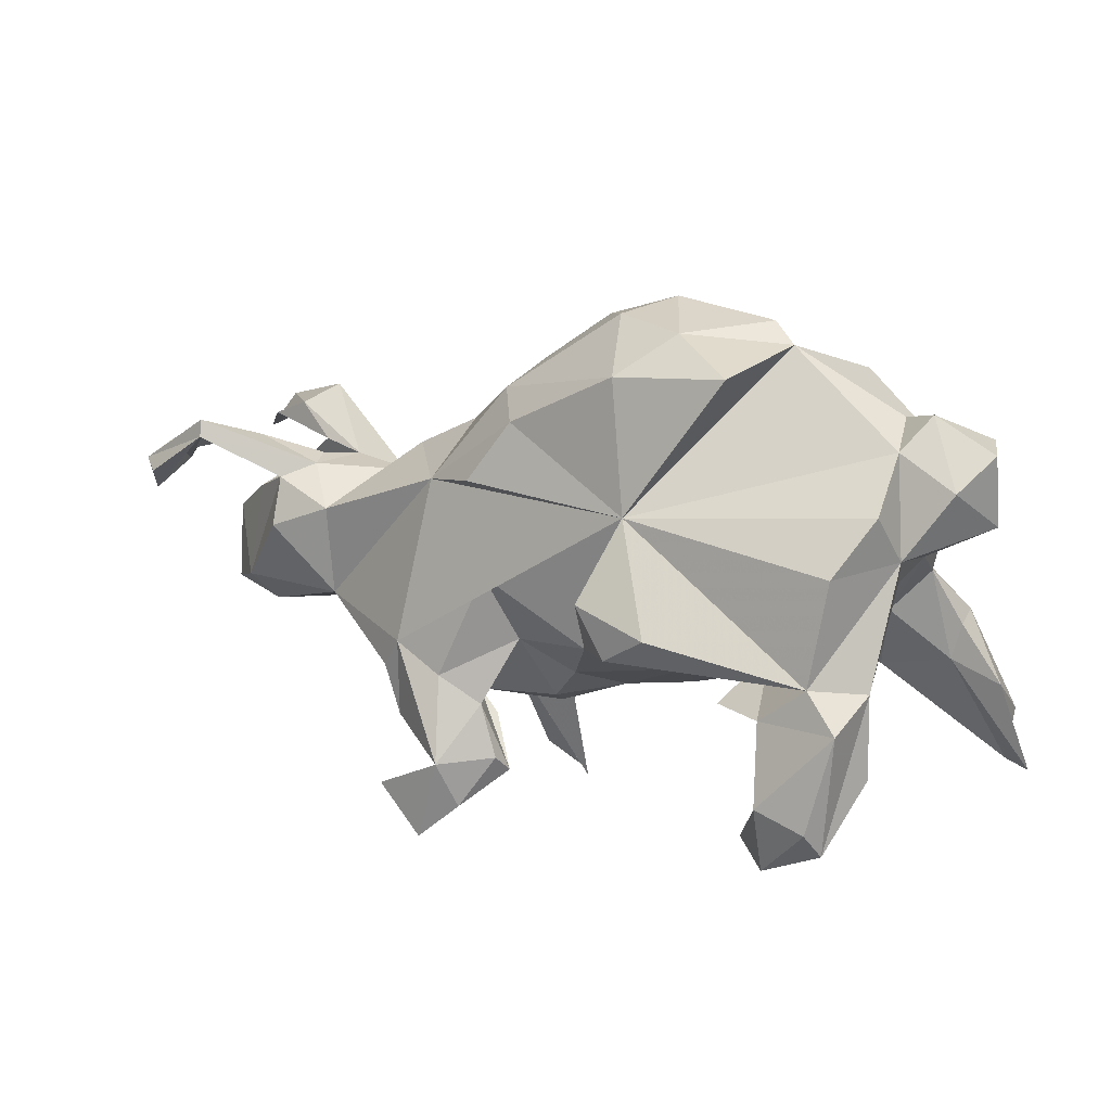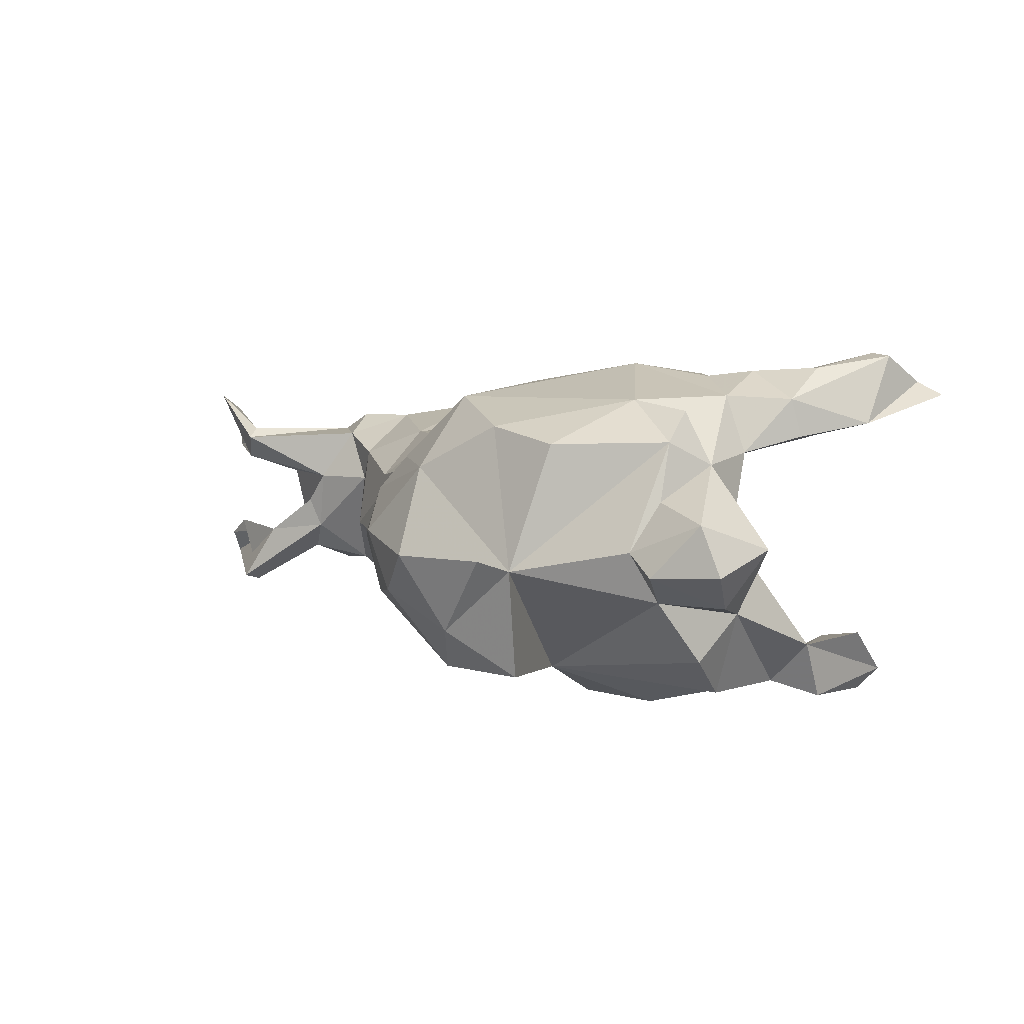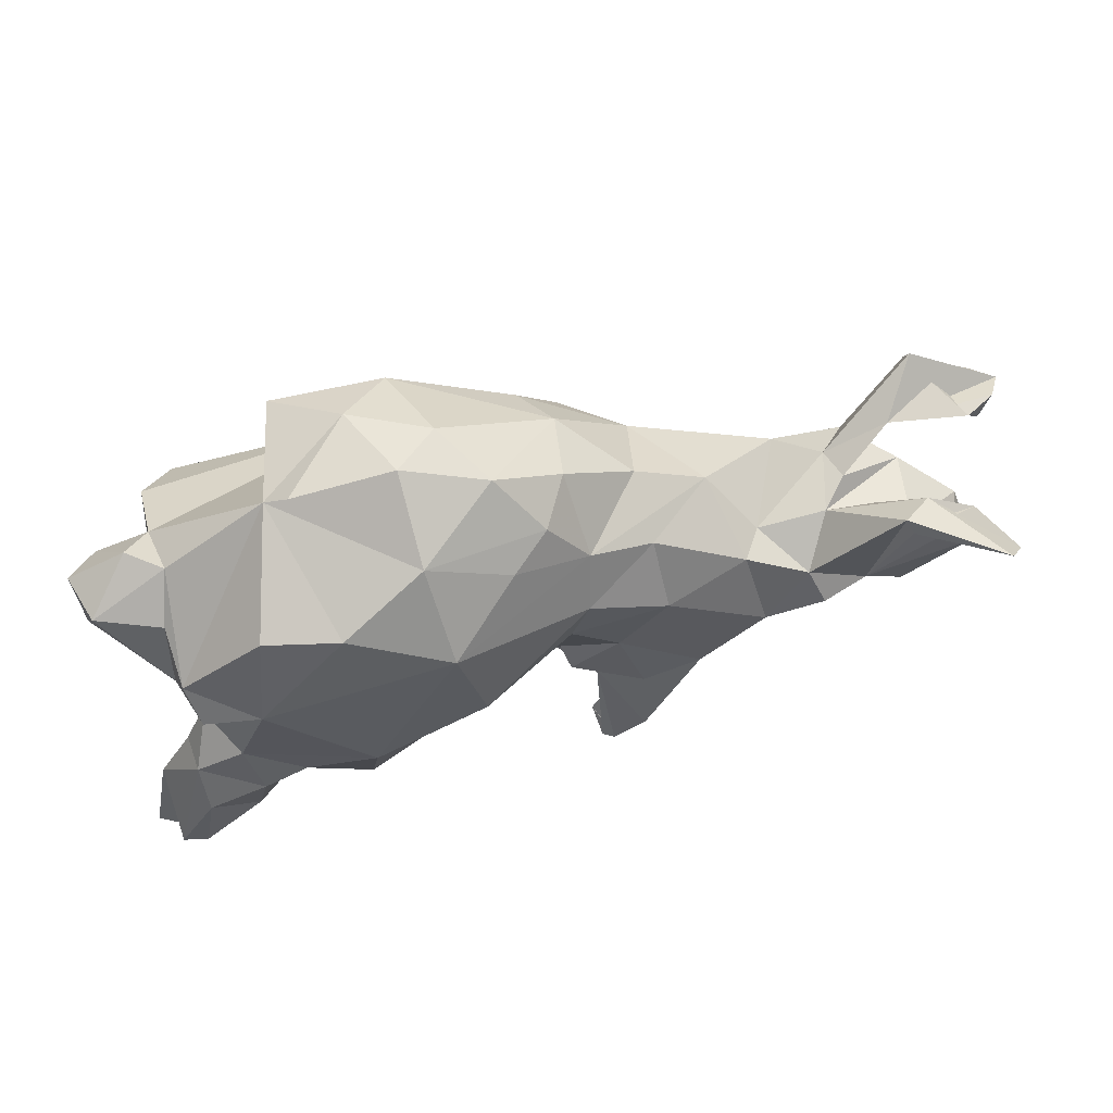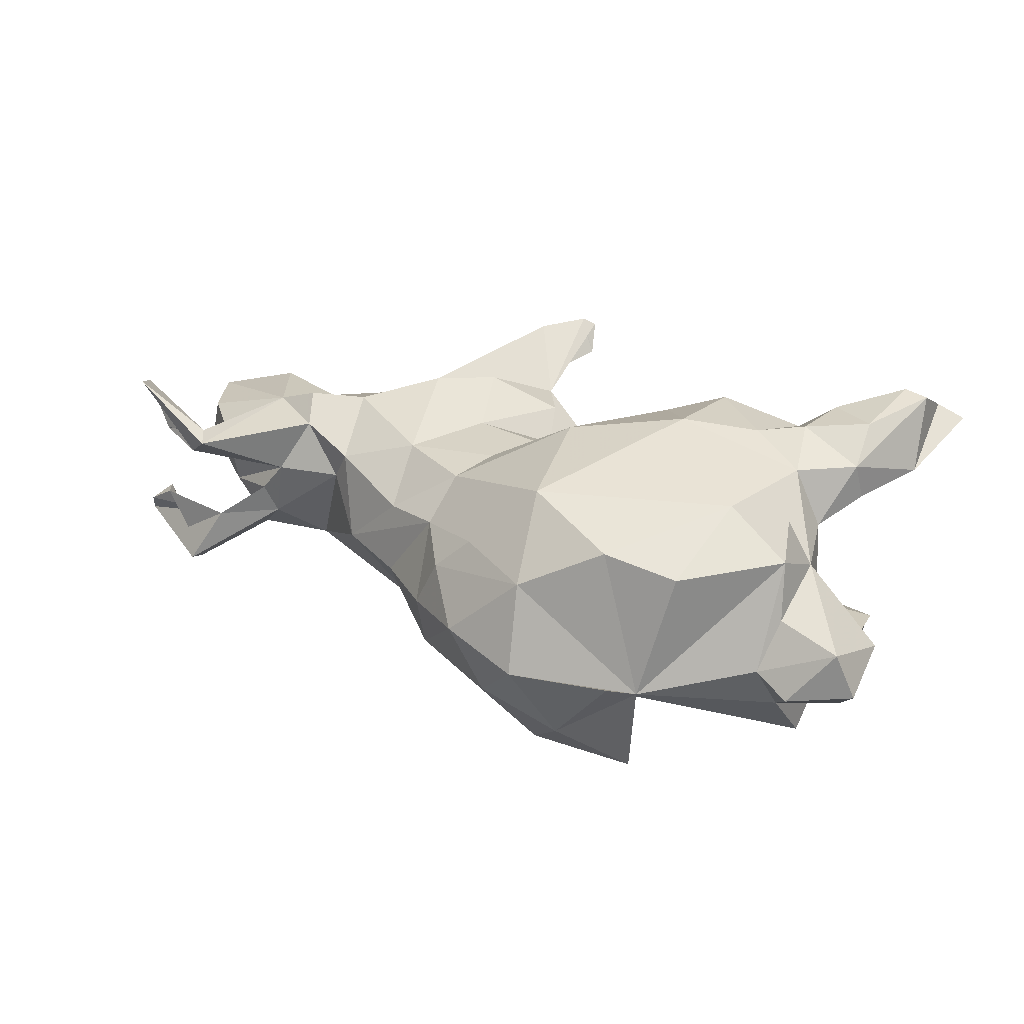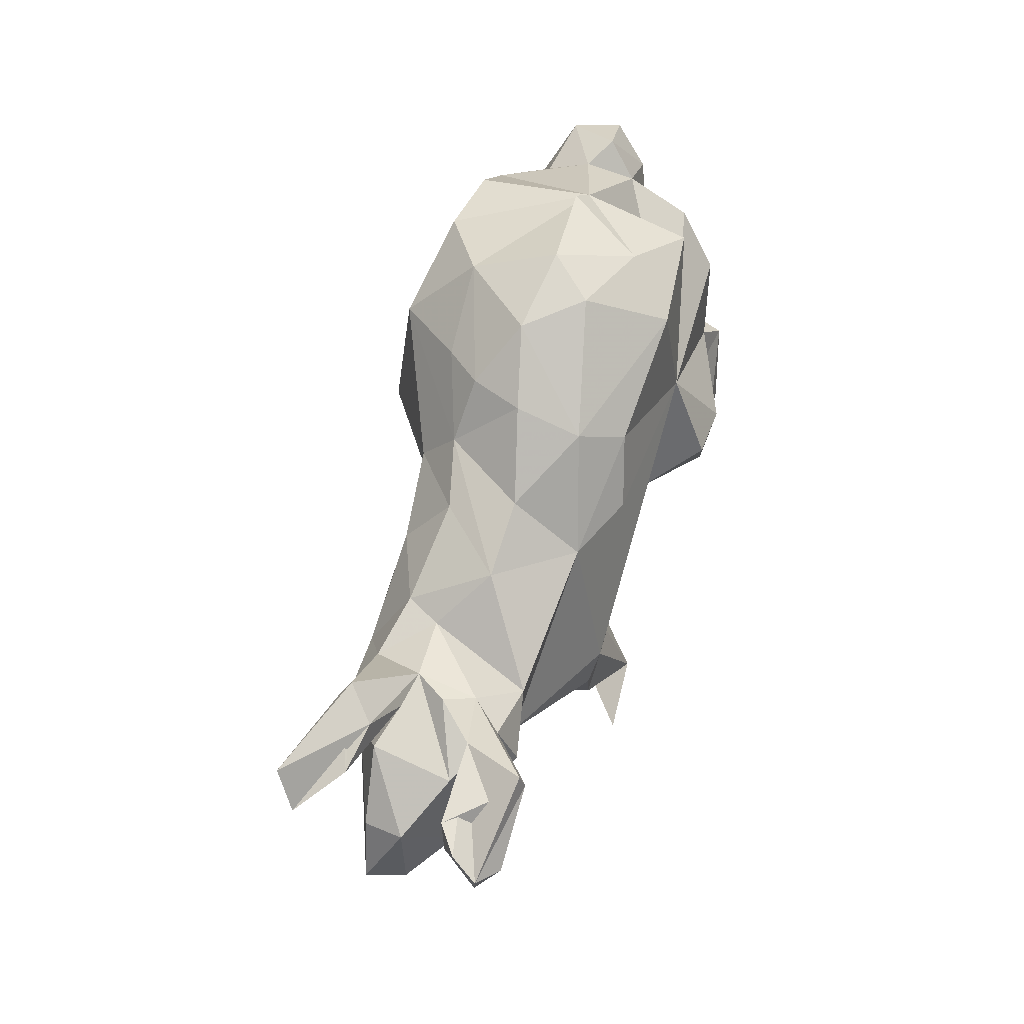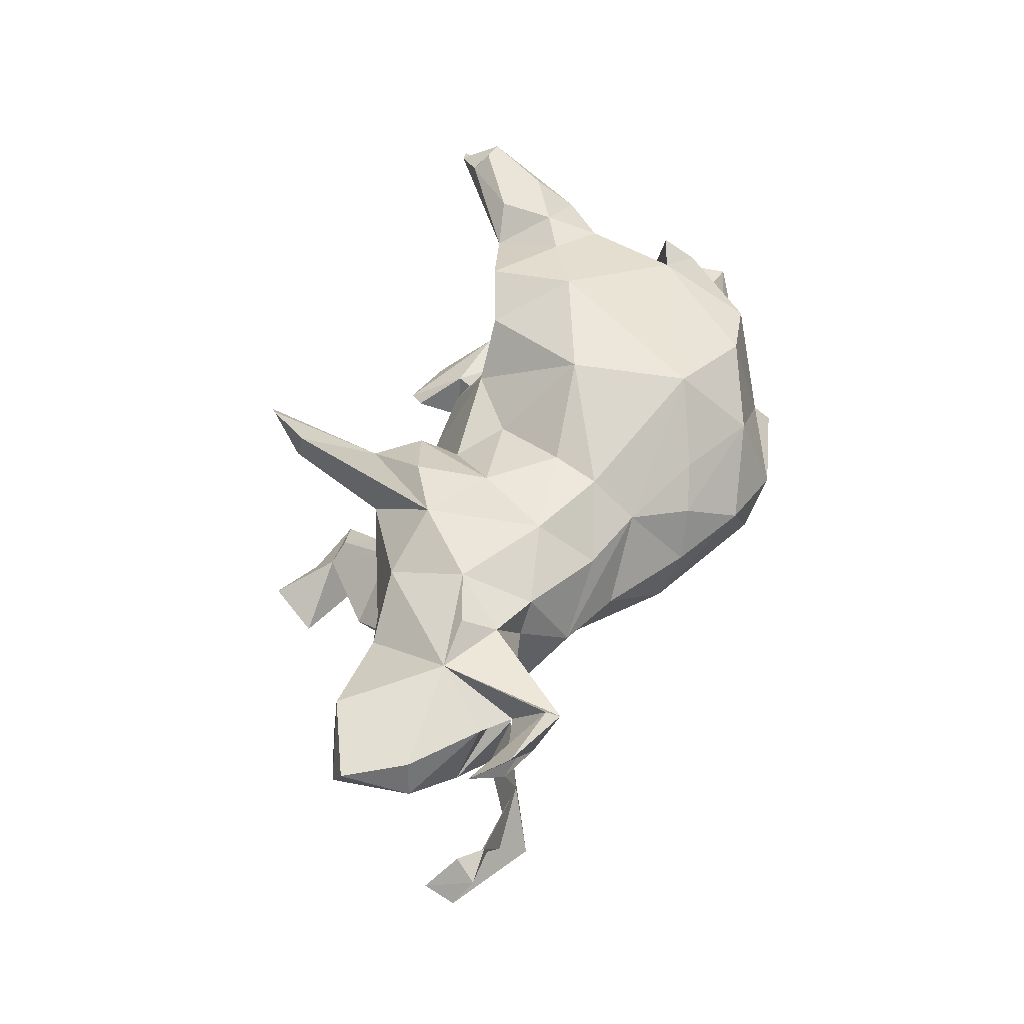
<metadata>
{"format":"obj","ext":"obj","renderer":"f3d","projection":"perspective","resolution":1024,"background":"white","views":[{"elev":12.2,"azim":-148.7,"up":"+Y"},{"elev":6.8,"azim":-130.4,"up":"+Z"},{"elev":70.2,"azim":-10.2,"up":"+Y"},{"elev":30.7,"azim":-151.5,"up":"+Z"},{"elev":55.8,"azim":104.6,"up":"+Y"},{"elev":46.3,"azim":106.2,"up":"+Z"}]}
</metadata>
<code>
v 0.8418 0.134 -0.09448
v 0.8079 -0.1008 0.07097
v 0.7931 0.1391 -0.06268
v 0.779 -0.1299 0.0108
v 0.8642 0.1053 -0.1363
v 0.8251 0.1251 0.1731
v 0.7736 0.00328 0.01524
v 0.7019 -0.1058 -0.05484
v 0.8171 0.09941 -0.07359
v 0.591 0.01001 0.1393
v 0.7923 0.1302 -0.1359
v 0.687 -0.1611 0.006093
v 0.8484 0.05128 -0.1298
v 0.8248 0.08829 -0.1678
v 0.6547 0.1548 -0.06776
v 0.757 0.1644 0.1031
v 0.792 0.1858 0.2037
v 0.7618 -0.000161 0.07952
v 0.631 0.2238 0.1281
v 0.6801 0.05621 -0.04268
v 0.7532 0.1998 0.1681
v 0.6801 0.1917 0.08522
v 0.7062 0.1603 -0.1766
v 0.6689 0.0958 0.08762
v 0.6849 -0.1503 0.1004
v 0.5862 0.008588 -0.132
v 0.6416 0.202 0.1442
v 0.7101 0.189 -0.168
v 0.5487 0.1101 -0.05237
v 0.5705 0.1204 -0.001894
v 0.5914 0.0887 -0.1003
v 0.479 -0.1043 -0.09953
v 0.6065 0.1344 0.0581
v 0.4063 -0.1788 -0.003114
v 0.5182 -0.145 0.06445
v 0.5305 0.1154 0.05015
v 0.5133 0.01766 0.1721
v 0.4815 0.04594 -0.1165
v 0.4882 0.07215 0.1365
v 0.305 -0.4206 -0.2207
v 0.4152 -0.01062 0.1742
v 0.2825 -0.3777 -0.2433
v 0.3543 -0.1631 -0.1153
v 0.4049 -0.1464 0.1282
v 0.2758 -0.3916 -0.2862
v 0.2186 -0.4651 -0.2271
v 0.305 -0.1882 -0.1943
v 0.2166 -0.3778 0.2176
v 0.4172 0.09385 0.05294
v 0.249 -0.231 0.1081
v 0.1993 -0.397 0.1582
v 0.3871 0.1048 0.1077
v 0.2873 -0.2194 0.007449
v 0.3054 -0.1094 0.1975
v 0.1844 -0.2377 -0.08743
v 0.2789 -0.2711 -0.1905
v 0.2508 0.08107 0.1552
v 0.1627 -0.452 0.2158
v 0.1697 -0.3629 -0.1614
v 0.1711 -0.3288 -0.2445
v 0.238 0.126 -0.1495
v 0.374 0.1128 -0.1197
v 0.1317 -0.4307 0.1584
v 0.1493 -0.4063 -0.2104
v 0.1432 -0.344 -0.1263
v 0.1483 -0.2742 -0.09087
v 0.1433 -0.4652 0.2029
v 0.1413 -0.2674 0.1384
v 0.2705 -0.1412 -0.2066
v 0.3423 0.1611 -0.02342
v 0.09686 -0.3228 -0.1776
v 0.2361 0.1784 0.07844
v 0.1914 -0.19 -0.2026
v 0.2098 -0.1584 0.2008
v 0.1236 -0.2345 -0.1792
v 0.09158 -0.3511 -0.1427
v 0.06192 -0.2559 -0.02008
v 0.1702 -0.04127 0.1656
v 0.09325 -0.192 0.1481
v 0.07079 -0.1295 0.1065
v 0.2247 0.2132 -0.03437
v 0.04517 -0.2334 -0.06983
v 0.08776 0.06855 0.1703
v 0.1301 0.2249 0.09846
v 0.01407 -0.05642 0.1417
v -0.1725 0.1165 -0.2363
v 0.07182 -0.125 -0.1429
v 0.1315 0.1406 -0.2046
v 0.1106 -0.01536 -0.1915
v -0.05472 -0.2139 -0.009948
v -0.08673 -0.1076 -0.2025
v -0.01315 -0.1782 -0.1062
v 0.1185 0.1486 0.1592
v 0.06507 0.3157 0.07727
v -0.0659 0.05947 0.2641
v 0.1052 0.3179 -0.00816
v 0.1108 0.2828 -0.1165
v -0.09719 -0.1329 0.1532
v -0.007435 0.3964 0.0145
v -0.1285 -0.0108 -0.3032
v 0.06072 0.2387 -0.1866
v -0.174 -0.094 -0.2967
v -0.1628 -0.2037 0.02515
v 0.004661 0.3021 0.1362
v -0.07925 0.4082 -0.07948
v -0.1721 -0.1261 0.2404
v -0.1048 0.2595 0.2455
v -0.2068 -0.1191 0.1179
v -0.2148 -0.1475 -0.08912
v -0.1399 0.3269 -0.2127
v -0.2703 -0.1562 0.2771
v -0.3162 -0.1647 -0.1918
v -0.2494 -0.05148 -0.3103
v -0.1305 0.3776 0.1318
v -0.4871 -0.1079 -0.2418
v -0.3398 -0.1219 0.153
v -0.3713 -0.3589 -0.2177
v -0.2122 0.3898 -0.135
v -0.4039 -0.1866 0.2372
v -0.2853 -0.08336 0.08976
v -0.3059 -0.1538 -0.04003
v -0.1447 0.4339 -0.01145
v -0.2549 -0.003578 0.2995
v -0.4234 -0.3955 -0.2499
v -0.4246 -0.2896 -0.2823
v -0.2981 -0.1541 0.03098
v -0.1356 0.2583 -0.2727
v -0.4066 -0.167 -0.2391
v -0.4446 -0.2902 -0.1904
v -0.5201 -0.3566 -0.2474
v -0.5568 -0.1209 -0.1711
v -0.357 -0.1001 -0.09373
v -0.3733 -0.06039 0.28
v -0.5167 0.05928 -0.2352
v -0.506 -0.3174 -0.28
v -0.4682 -0.1952 0.2878
v -0.2668 0.3285 0.2058
v -0.4508 -0.07121 0.1507
v -0.4168 0.1545 0.2494
v -0.3129 0.4036 -0.006542
v -0.3521 0.3693 -0.02189
v -0.5471 -0.1454 0.2972
v -0.4475 -0.09568 0.2901
v -0.5587 -0.285 0.2926
v -0.545 -0.1645 -0.2665
v -0.5715 -0.2588 0.3203
v -0.3267 0.3339 -0.2029
v -0.47 -0.006375 0.2525
v -0.6154 -0.327 0.2702
v -0.5557 -0.2548 -0.1659
v -0.5687 0.06649 -0.09613
v -0.6128 -0.2521 0.3166
v -0.3906 0.3146 0.1832
v -0.5462 -0.1478 0.1843
v -0.5477 0.1093 0.1486
v -0.5106 0.1321 0.2347
v -0.5188 8.1e-05 0.1607
v -0.553 -0.07557 0.2476
v -0.5635 -0.08794 0.1851
v -0.5389 0.04107 0.07342
v -0.5273 0.01106 -0.00169
v -0.6248 -0.1855 0.2061
v -0.5287 0.1856 0.188
v -0.5602 0.1446 -0.1675
v -0.5464 0.2252 -0.06396
v -0.6618 -0.3351 0.2496
v -0.5231 0.2662 0.01758
v -0.5408 0.216 0.09539
v -0.647 0.2343 0.07039
v -0.6399 0.1708 -0.06735
v -0.6733 0.1096 0.02465
v -0.5808 0.2781 -0.01546
v -0.6792 0.2235 -0.009667
f 59 46 42
f 60 42 46
f 145 128 125
f 129 125 128
f 125 135 145
f 130 145 135
f 124 130 135
f 131 145 130
f 150 131 130
f 115 145 131
f 115 128 145
f 115 102 132
f 91 132 102
f 128 115 132
f 113 102 115
f 112 128 132
f 86 115 134
f 151 134 115
f 109 132 91
f 100 91 102
f 100 102 113
f 86 113 115
f 86 91 100
f 86 100 113
f 101 86 110
f 147 110 86
f 58 51 48
f 50 48 51
f 63 51 58
f 152 149 144
f 119 144 149
f 16 6 27
f 17 27 6
f 19 27 17
f 107 123 95
f 106 95 123
f 93 107 95
f 139 123 107
f 137 139 107
f 148 123 139
f 98 95 106
f 111 106 123
f 133 111 123
f 148 133 123
f 119 111 133
f 119 106 111
f 143 119 133
f 148 143 133
f 136 119 143
f 143 142 136
f 146 136 142
f 158 142 143
f 144 119 136
f 152 146 142
f 158 152 142
f 144 136 146
f 152 144 146
f 162 149 152
f 154 149 166
f 162 166 149
f 11 23 13
f 14 13 23
f 9 11 13
f 9 23 11
f 22 19 17
f 6 22 17
f 16 22 6
f 114 137 107
f 153 139 137
f 84 107 93
f 83 93 95
f 57 93 83
f 85 83 95
f 156 139 163
f 153 163 139
f 155 156 163
f 155 139 156
f 78 83 85
f 98 85 95
f 78 74 54
f 68 54 74
f 57 78 54
f 79 74 78
f 44 54 50
f 48 50 54
f 34 44 50
f 41 54 44
f 10 41 44
f 57 54 41
f 71 64 76
f 59 76 64
f 75 71 76
f 60 64 71
f 75 60 71
f 46 64 60
f 60 59 42
f 56 59 60
f 150 129 131
f 128 131 129
f 124 129 150
f 65 76 59
f 55 65 59
f 66 76 65
f 46 59 64
f 73 60 75
f 91 89 87
f 73 87 89
f 92 91 87
f 86 89 91
f 60 69 56
f 47 56 69
f 73 69 60
f 87 73 75
f 131 112 132
f 131 128 112
f 151 115 131
f 43 56 47
f 32 47 69
f 89 69 73
f 164 134 151
f 86 134 164
f 69 89 86
f 165 86 164
f 61 86 88
f 101 88 86
f 118 110 147
f 141 147 86
f 61 88 101
f 97 101 110
f 105 110 118
f 141 118 147
f 150 130 124
f 135 125 124
f 117 124 125
f 129 124 117
f 129 117 125
f 110 105 97
f 99 97 105
f 29 15 28
f 5 28 15
f 23 29 28
f 1 5 15
f 23 28 5
f 13 5 1
f 3 1 15
f 1 9 13
f 140 118 141
f 122 118 140
f 97 81 61
f 70 61 81
f 101 97 61
f 96 81 97
f 14 5 13
f 23 5 14
f 148 139 155
f 157 148 155
f 160 157 155
f 158 148 157
f 48 54 68
f 79 68 74
f 158 143 148
f 108 98 106
f 58 48 68
f 116 106 119
f 162 152 158
f 159 162 158
f 154 119 149
f 63 58 67
f 68 67 58
f 50 63 67
f 154 166 162
f 76 66 55
f 65 55 66
f 75 76 55
f 56 55 59
f 43 55 56
f 105 118 122
f 141 122 140
f 99 105 122
f 168 155 163
f 10 44 35
f 34 35 44
f 25 10 35
f 37 41 10
f 57 83 78
f 80 78 85
f 10 25 2
f 4 2 25
f 18 10 2
f 12 25 35
f 39 41 37
f 72 93 57
f 141 163 153
f 7 18 2
f 24 10 18
f 10 39 37
f 52 41 39
f 49 52 39
f 57 41 52
f 72 57 52
f 84 93 72
f 141 153 137
f 19 39 10
f 36 49 39
f 70 52 49
f 70 84 72
f 104 107 84
f 114 141 137
f 27 19 10
f 114 99 122
f 96 97 99
f 94 96 99
f 31 23 15
f 3 15 23
f 30 31 15
f 29 23 31
f 9 3 23
f 1 3 9
f 84 81 96
f 30 15 29
f 30 20 31
f 8 31 20
f 70 49 38
f 29 38 49
f 61 70 38
f 26 31 8
f 32 26 8
f 38 31 26
f 7 8 20
f 114 122 141
f 70 81 84
f 94 84 96
f 31 38 29
f 32 38 26
f 165 167 141
f 163 141 167
f 86 165 141
f 172 167 165
f 32 61 38
f 12 32 8
f 173 172 170
f 165 170 172
f 171 173 170
f 169 172 173
f 151 170 165
f 164 151 165
f 171 170 151
f 160 171 151
f 32 34 43
f 53 43 34
f 47 32 43
f 160 151 161
f 131 161 151
f 53 55 43
f 132 161 131
f 91 92 109
f 90 109 92
f 92 87 82
f 55 82 87
f 90 92 82
f 75 55 87
f 77 82 55
f 132 109 121
f 103 121 109
f 169 167 172
f 103 109 90
f 77 90 82
f 36 20 30
f 20 24 7
f 18 7 24
f 36 24 20
f 36 29 49
f 69 86 61
f 8 7 4
f 2 4 7
f 12 8 4
f 168 167 169
f 155 168 169
f 163 167 168
f 171 155 169
f 34 32 35
f 12 35 32
f 25 12 4
f 169 173 171
f 160 155 171
f 116 160 161
f 50 53 34
f 132 116 161
f 138 160 116
f 116 132 120
f 126 120 132
f 108 116 120
f 121 126 132
f 108 120 126
f 50 68 55
f 77 55 68
f 103 108 126
f 98 108 103
f 121 103 126
f 90 77 68
f 80 90 68
f 32 69 61
f 104 114 107
f 33 27 10
f 36 39 19
f 22 36 19
f 94 104 84
f 94 114 104
f 33 22 16
f 16 27 33
f 67 68 50
f 63 50 51
f 68 79 80
f 78 80 79
f 98 90 80
f 85 98 80
f 103 90 98
f 106 116 108
f 157 160 138
f 154 157 138
f 55 53 50
f 94 99 114
f 36 30 29
f 33 24 36
f 52 70 72
f 36 22 33
f 33 10 24
f 138 119 154
f 159 154 162
f 138 116 119
f 157 154 159
f 157 159 158

</code>
